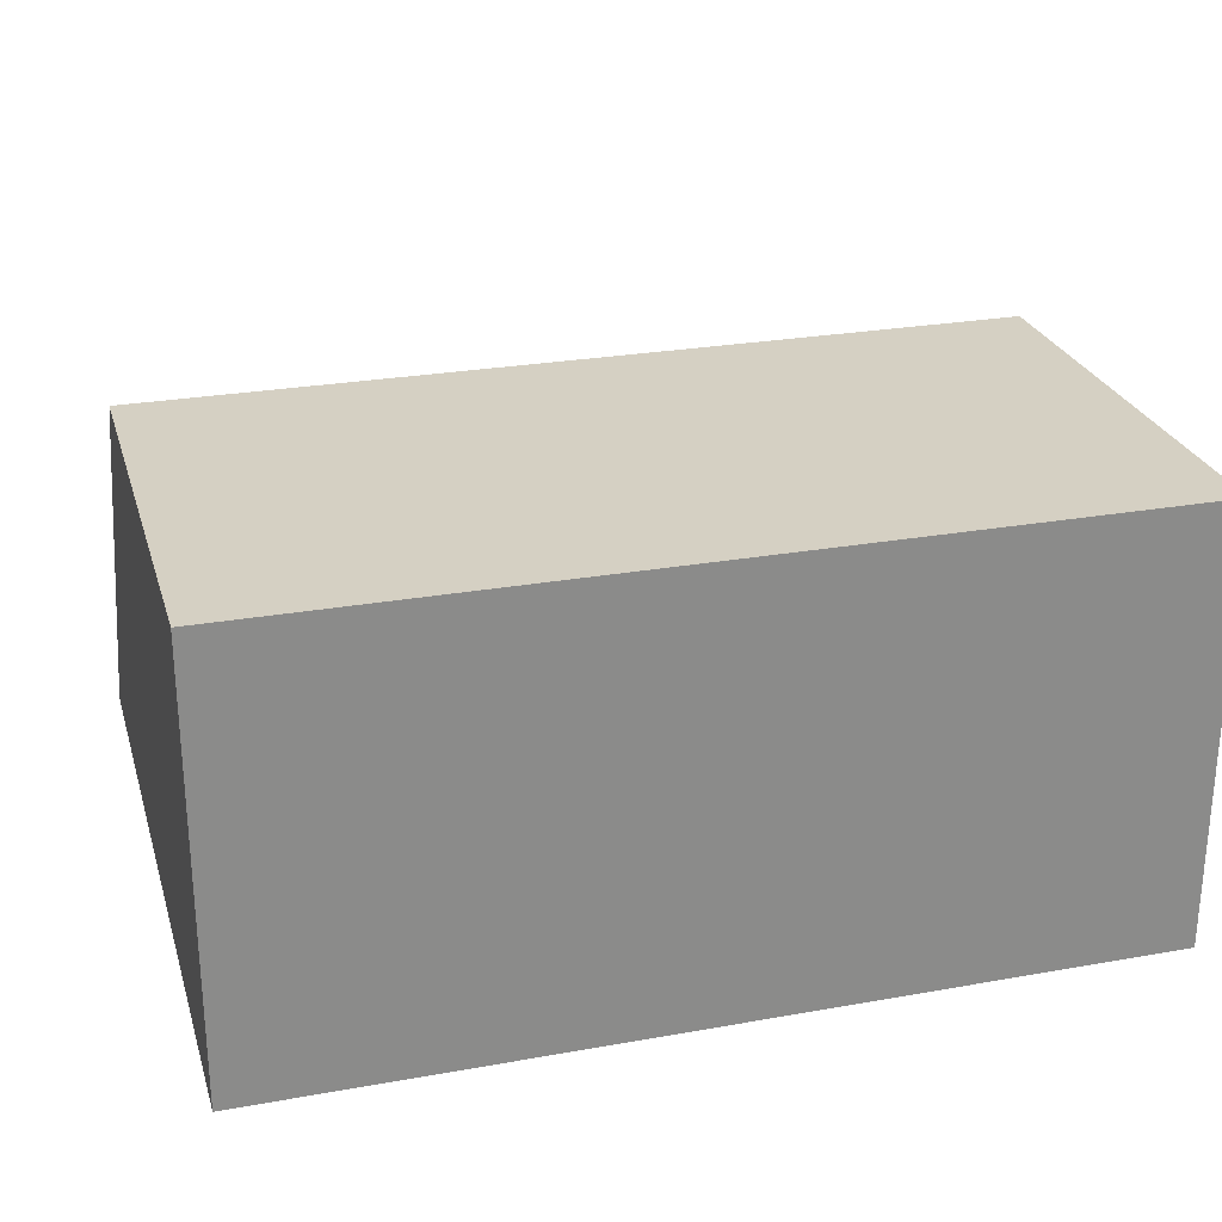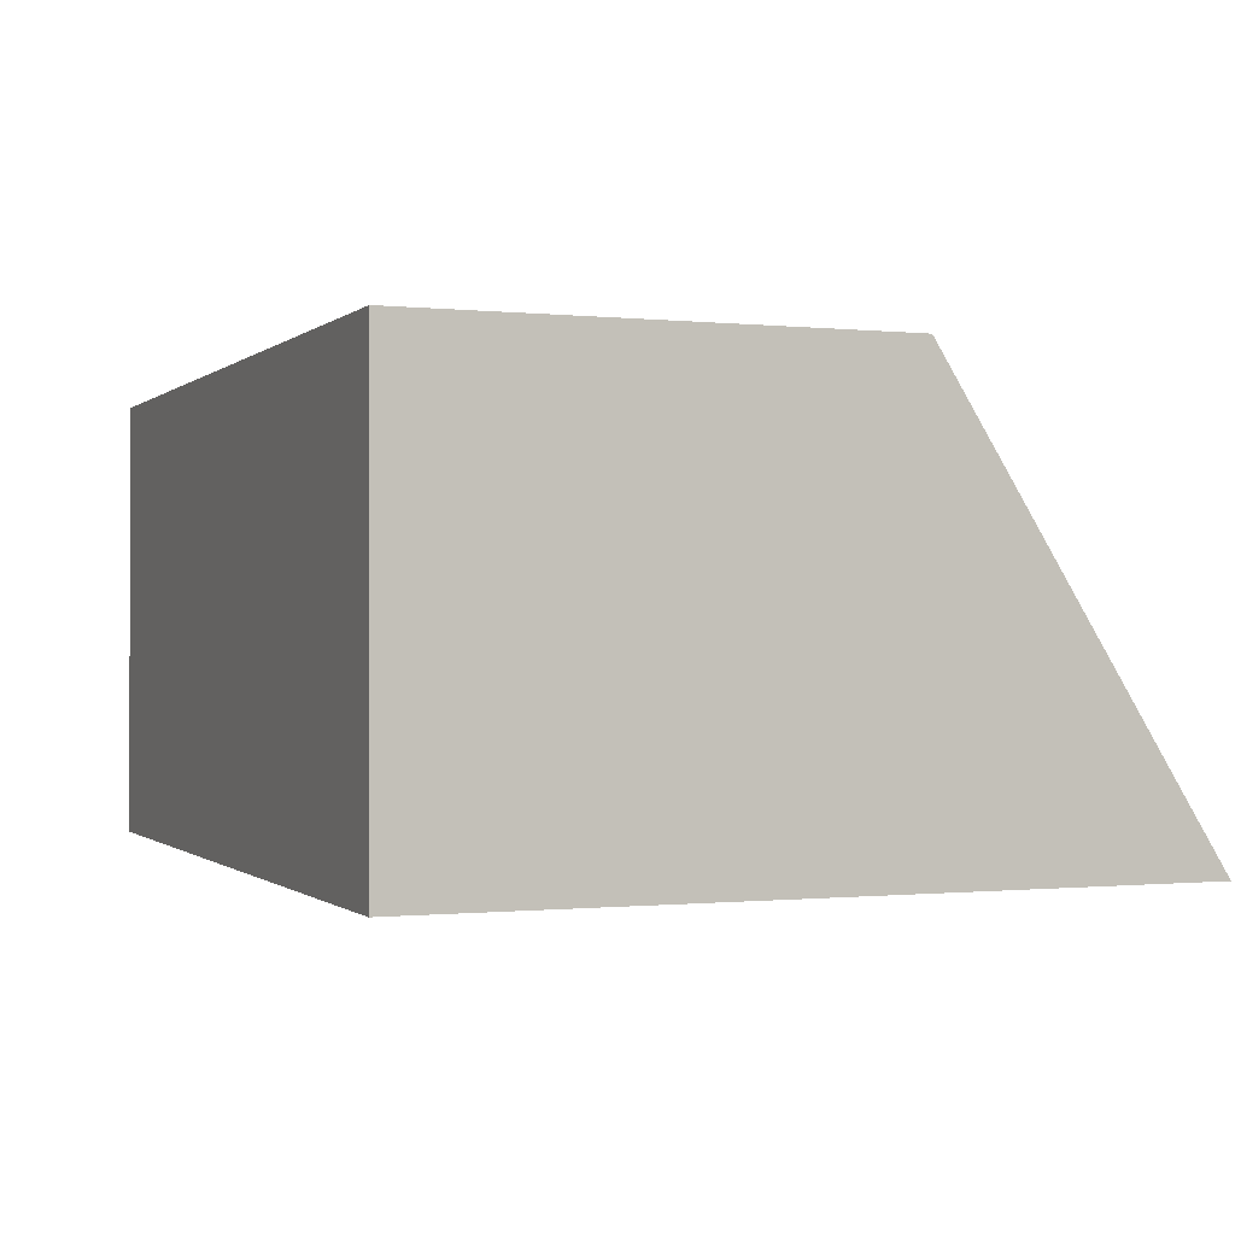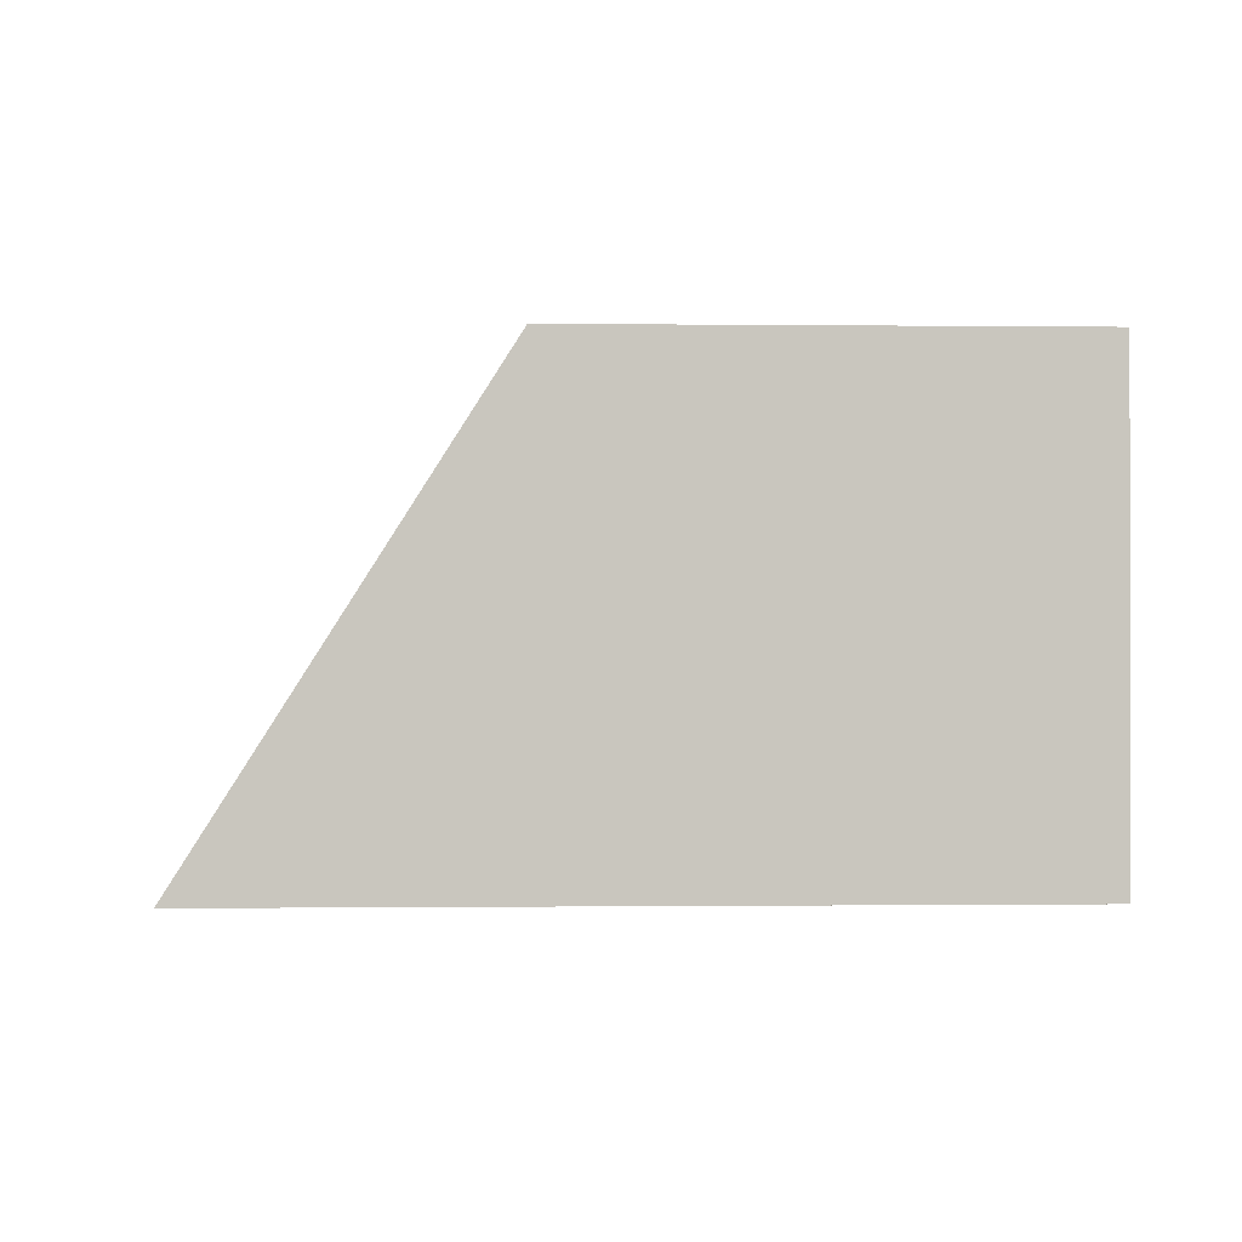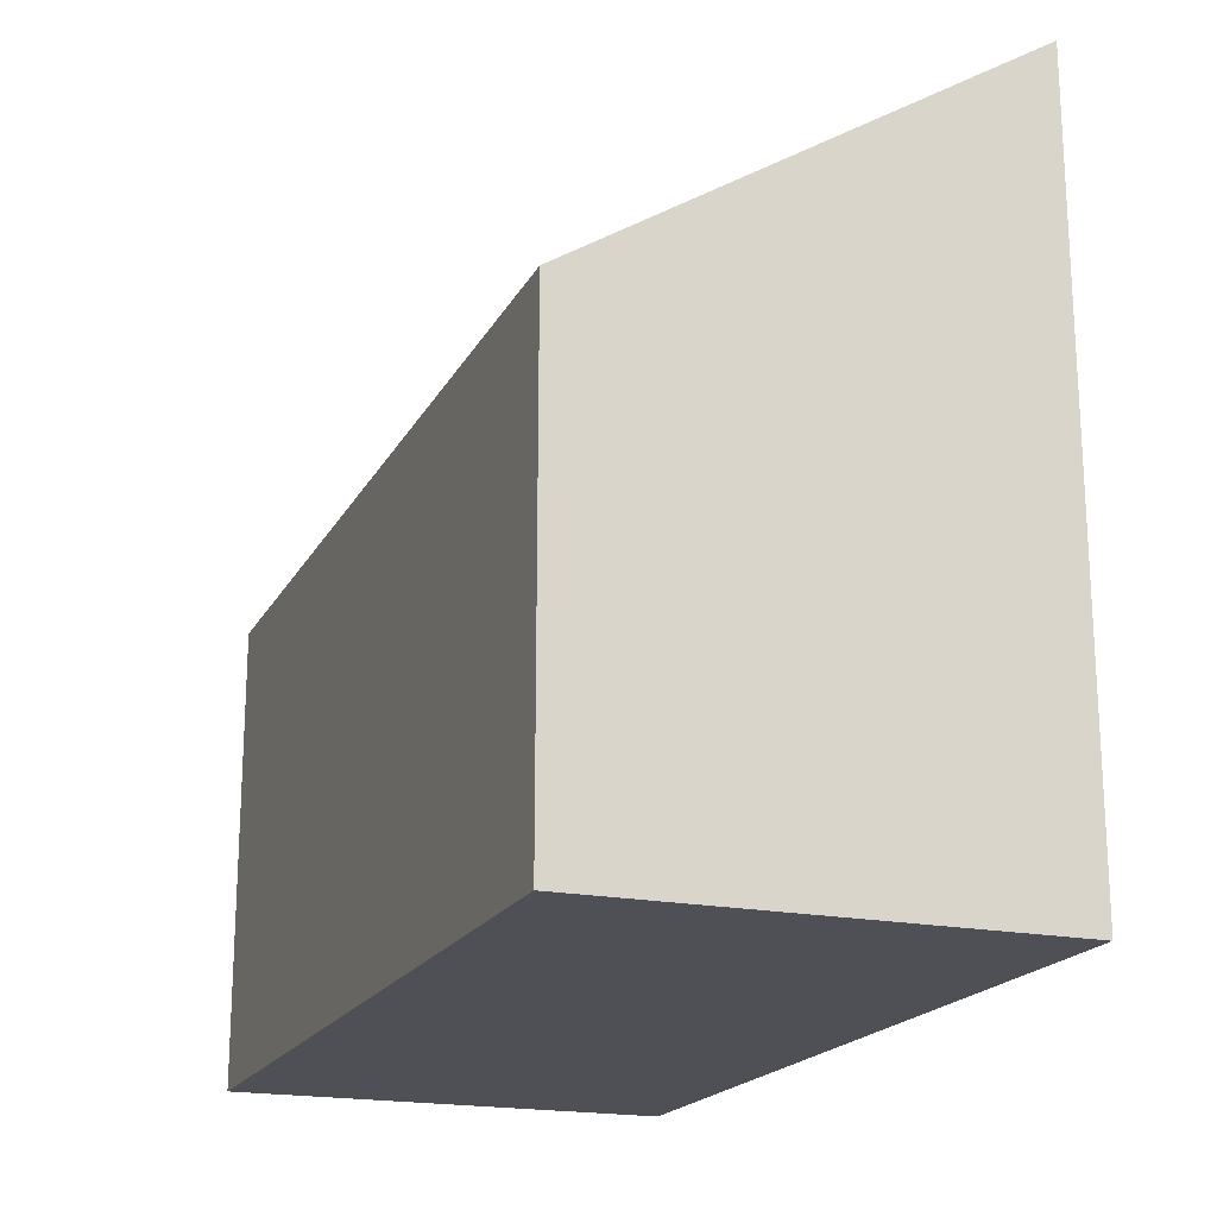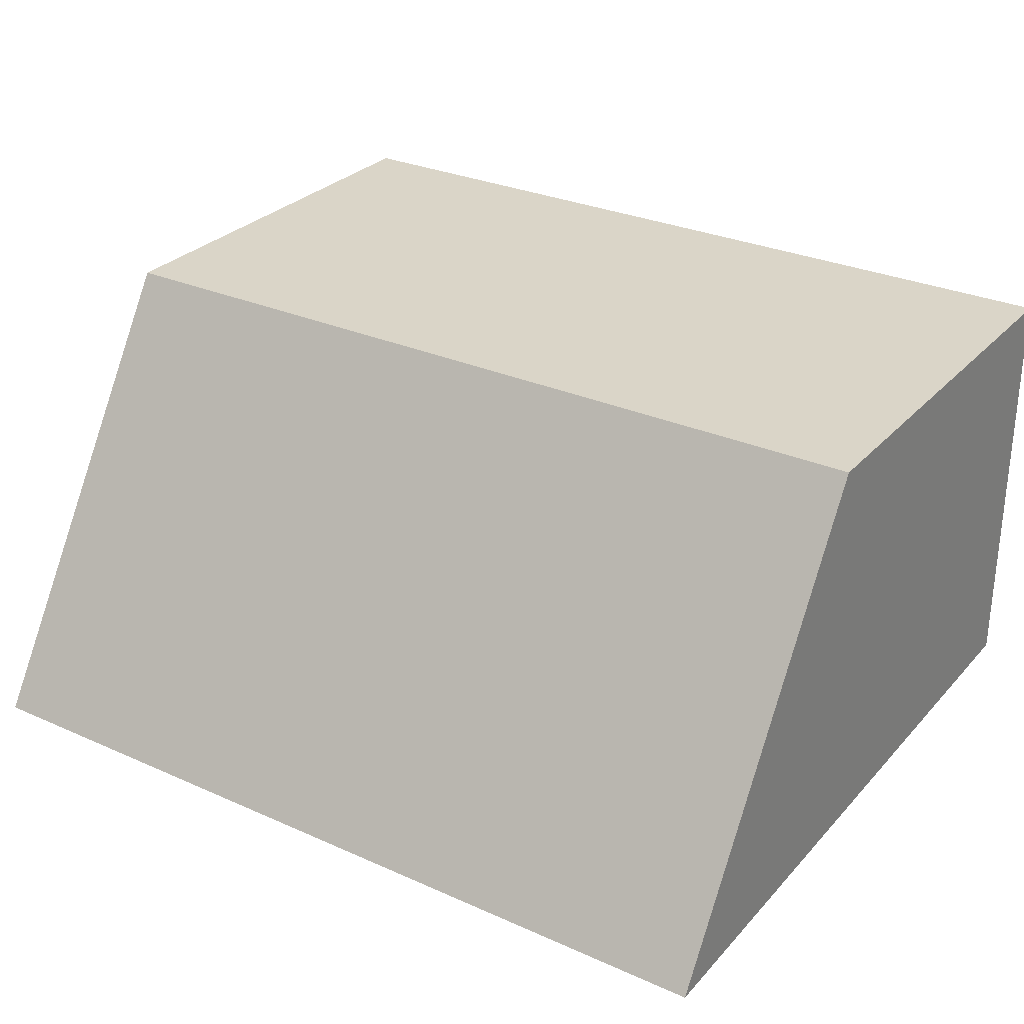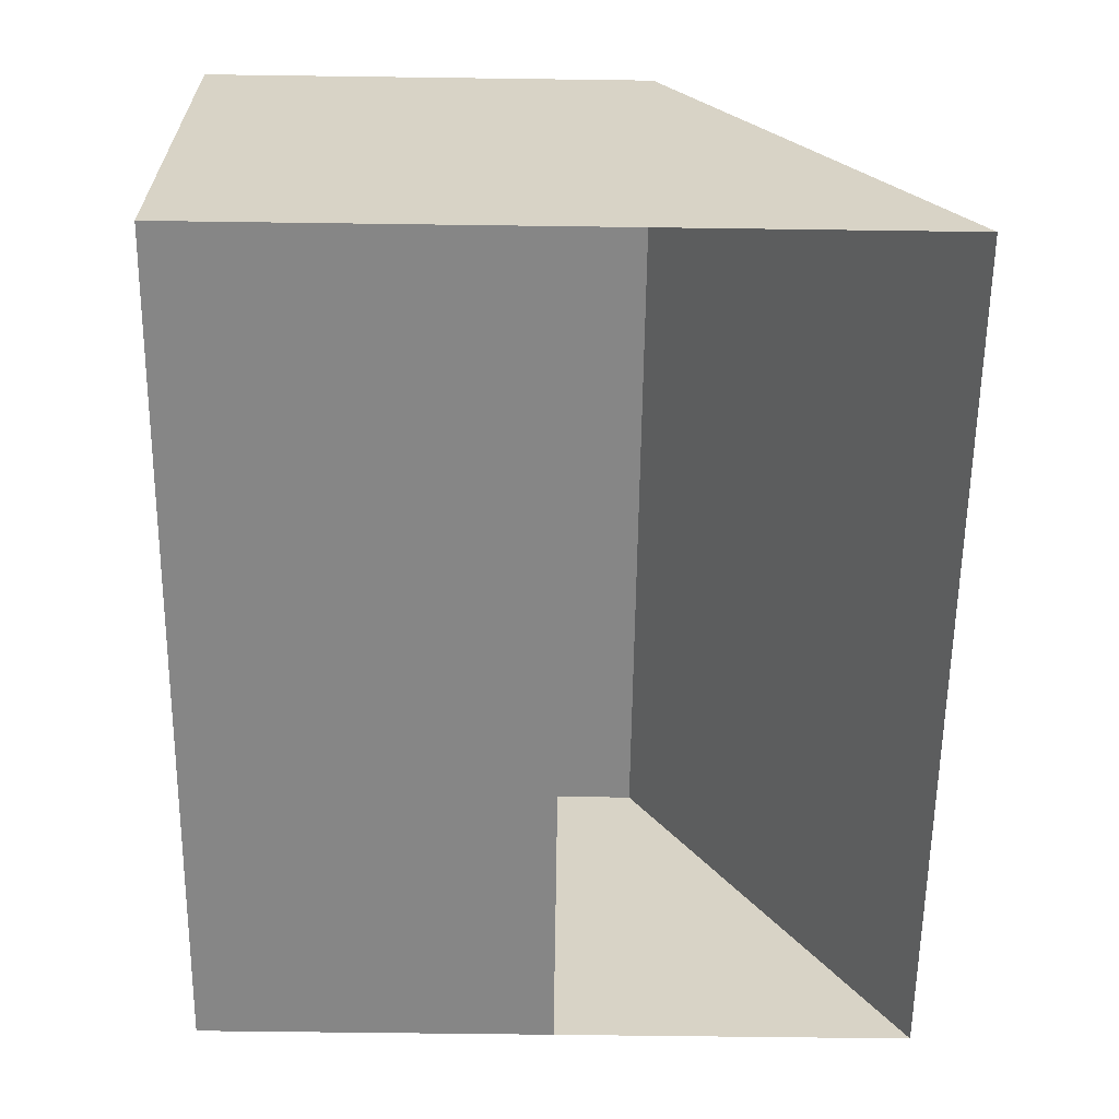
<metadata>
{"format":"obj","ext":"obj","renderer":"f3d","projection":"perspective","resolution":1024,"background":"white","views":[{"elev":26.2,"azim":-15.7,"up":"+Z"},{"elev":-0.5,"azim":68.1,"up":"+Z"},{"elev":-0.6,"azim":-92.5,"up":"+Z"},{"elev":-19.3,"azim":69.2,"up":"+Y"},{"elev":29.2,"azim":-146.6,"up":"+Z"},{"elev":-62.0,"azim":89.2,"up":"+Z"}]}
</metadata>
<code>
o Cube
v -3.137 -0.1373 3.137
v -3.137 3.137 3.137
v 3.137 -0.1373 3.137
v 3.137 3.137 3.137
v -3.137 -0.1373 0
v -3.137 5.13 0
v 3.137 -0.1373 0
v 3.137 5.13 0
v -3.137 1.5 3.137
v 3.137 1.5 3.137
v 3.137 2.496 0
v -3.137 2.496 0
f 11 8 4 10
f 10 4 2 9
f 5 7 3 1
f 8 6 2 4
f 9 2 6 12
f 1 9 12 5
f 3 10 9 1
f 7 11 10 3
f 7 5 12 11

</code>
